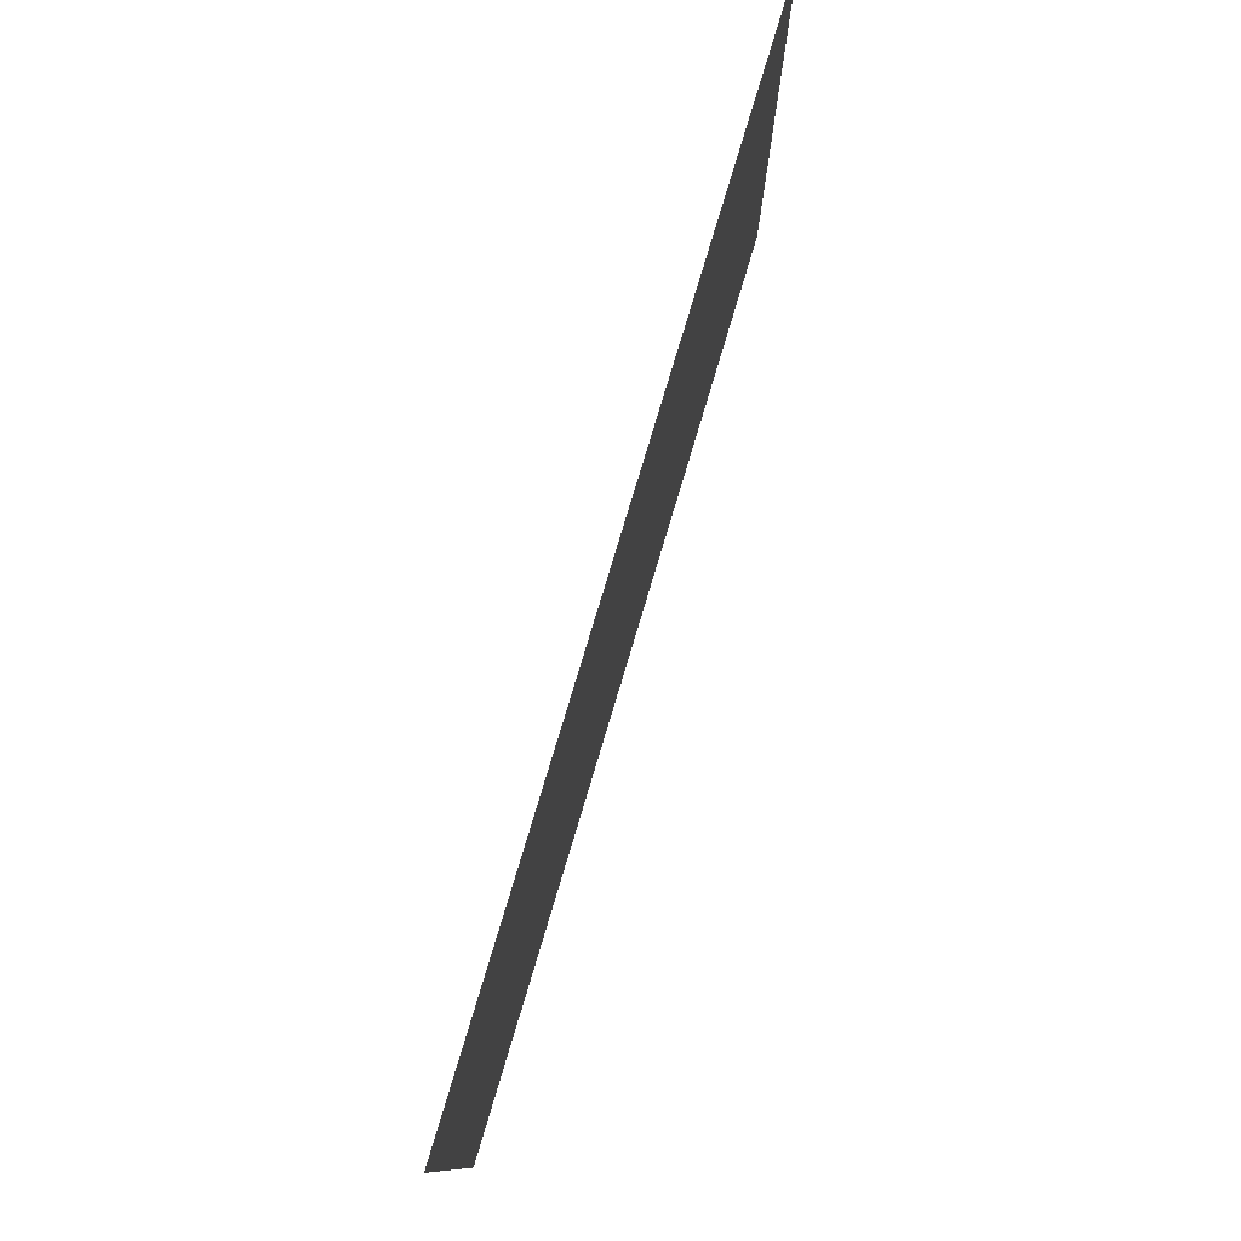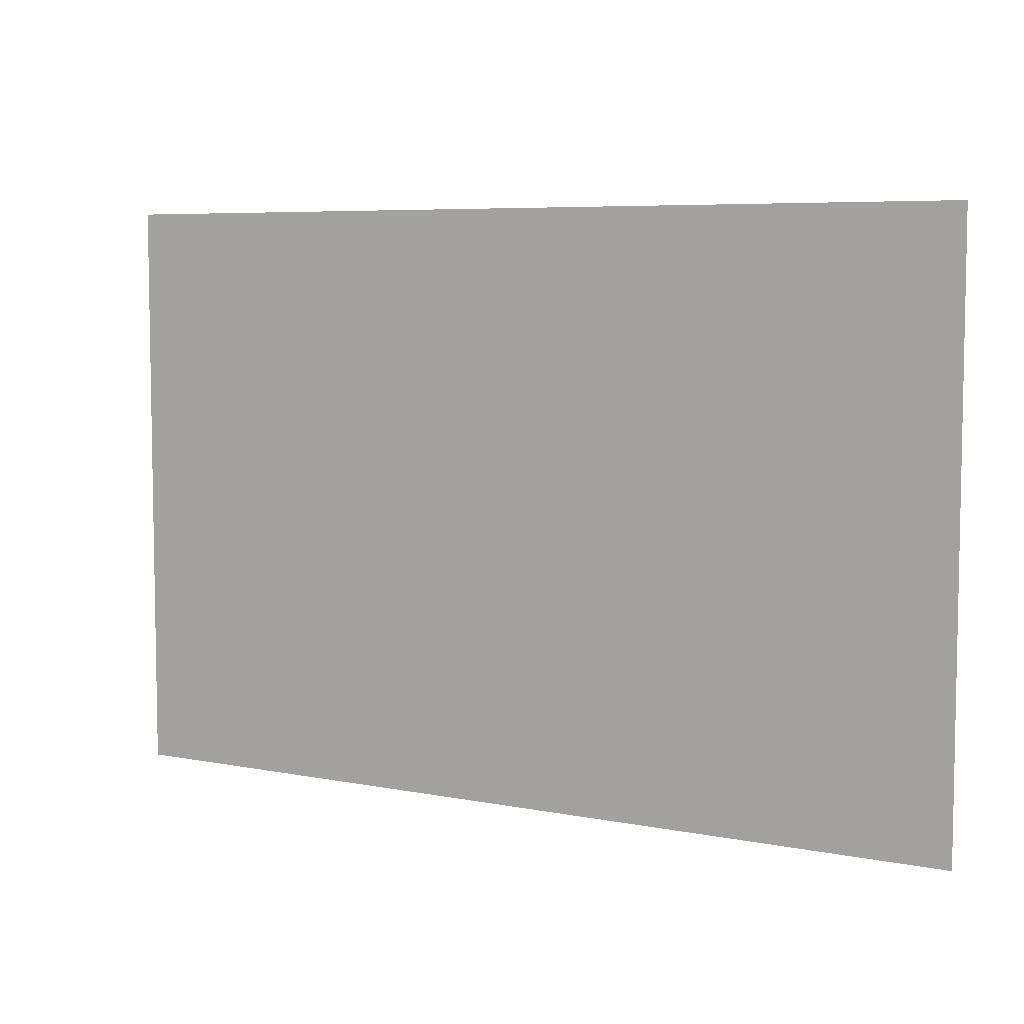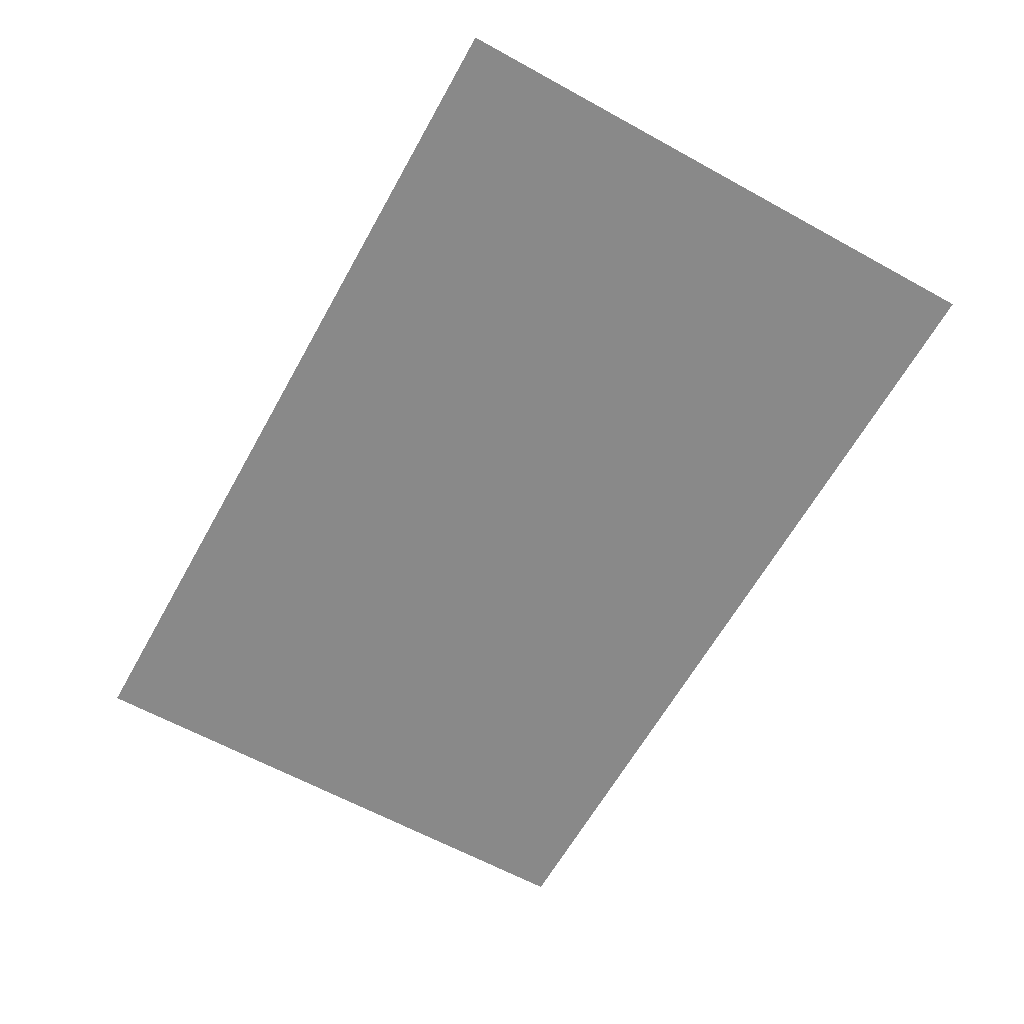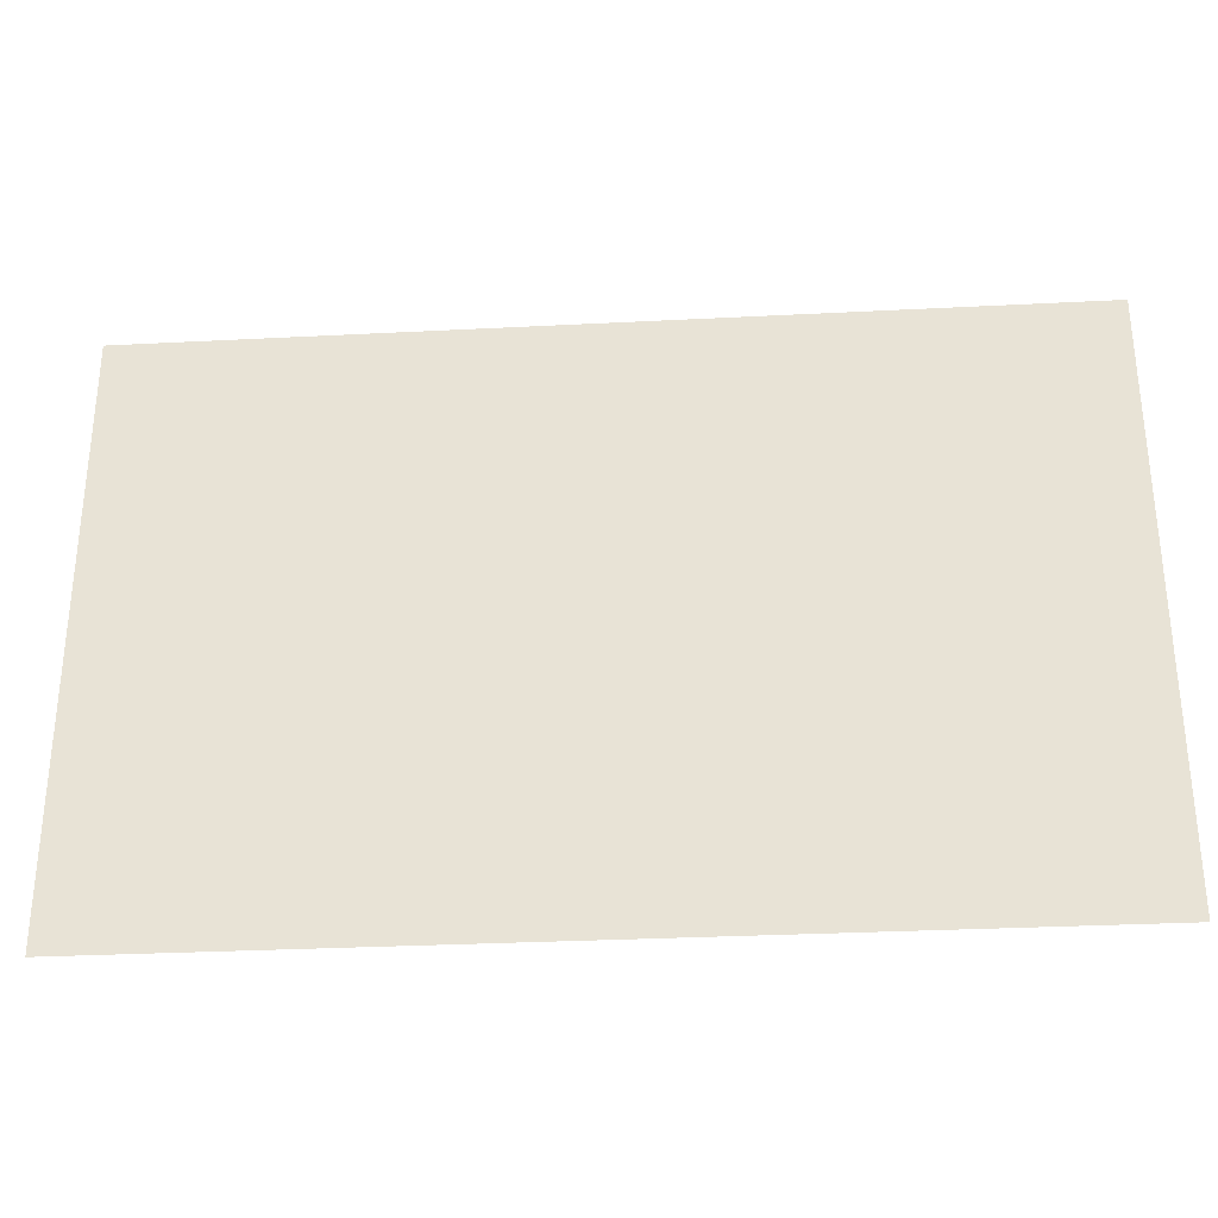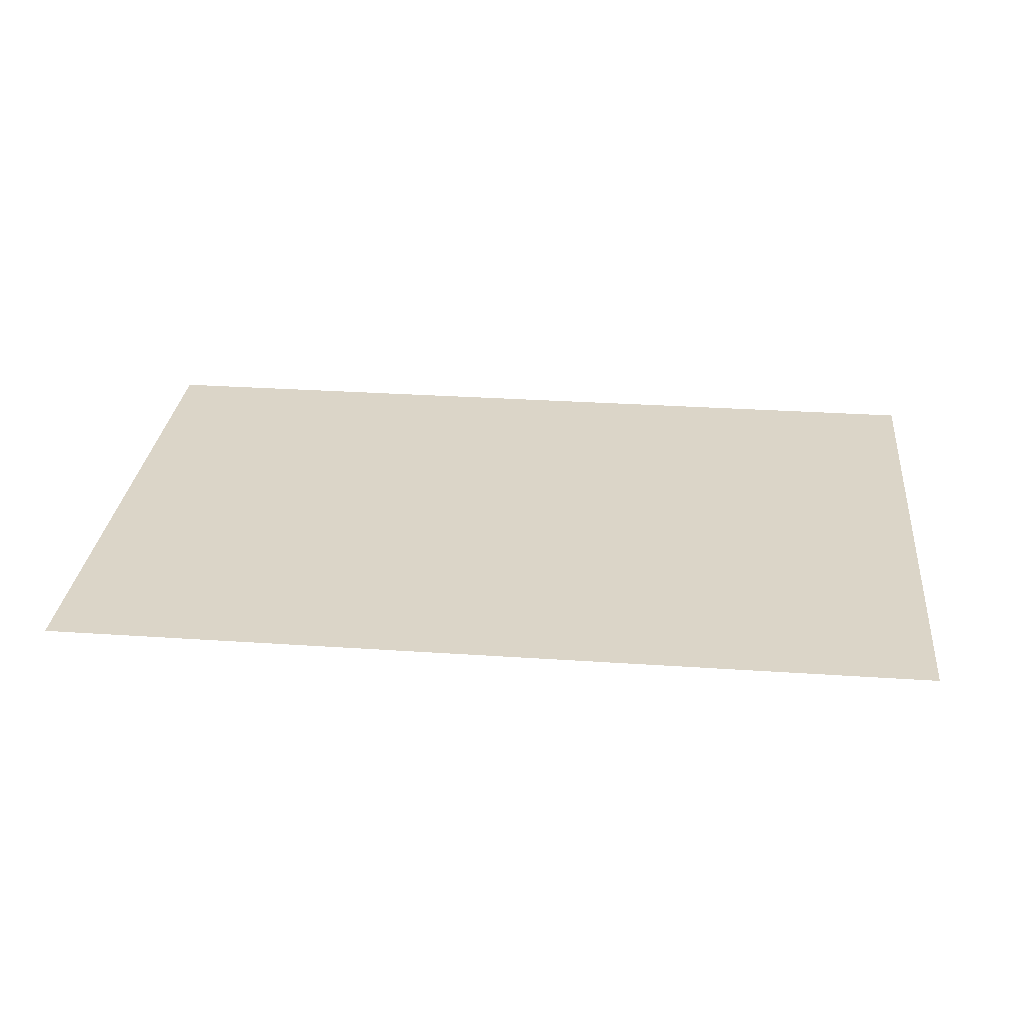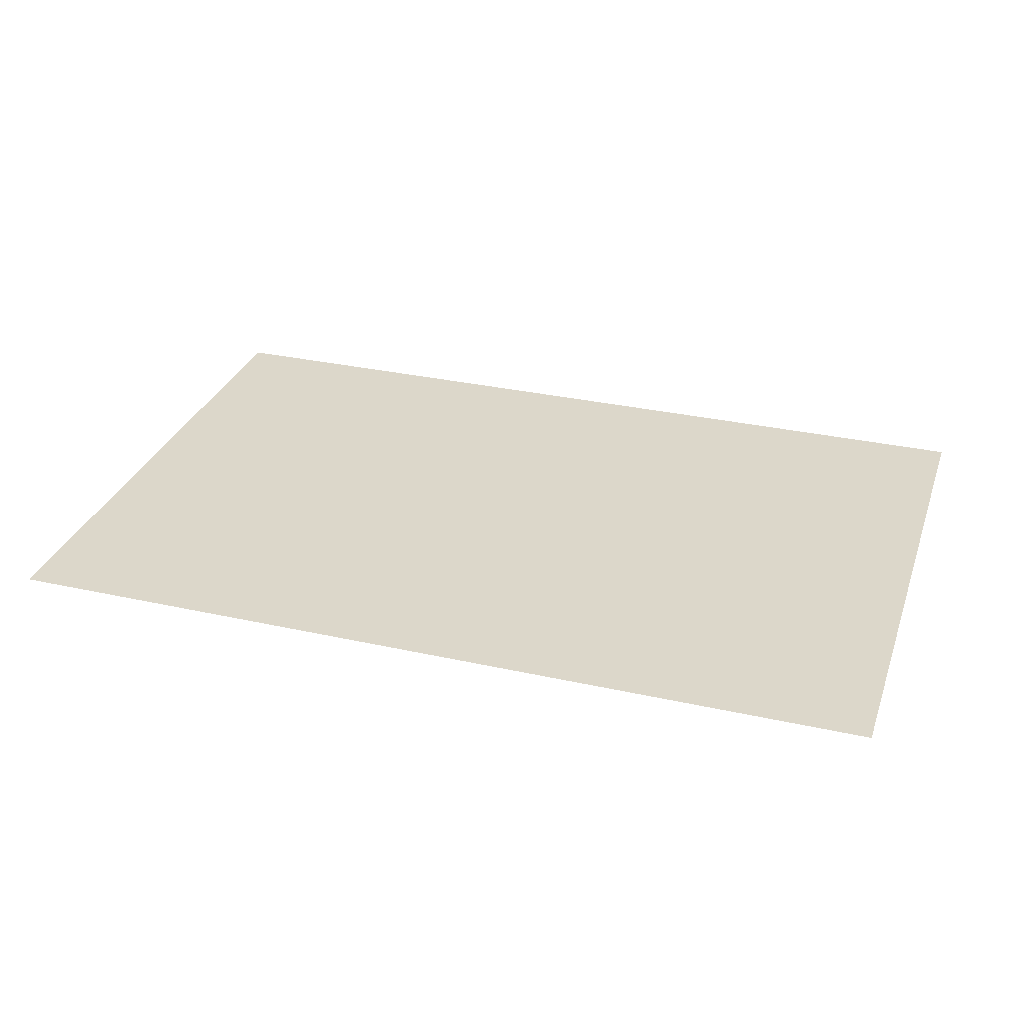
<metadata>
{"format":"obj","ext":"obj","renderer":"f3d","projection":"perspective","resolution":1024,"background":"white","views":[{"elev":78.4,"azim":106.7,"up":"+Y"},{"elev":6.4,"azim":-149.4,"up":"+Y"},{"elev":-63.0,"azim":60.9,"up":"+Z"},{"elev":-31.0,"azim":-175.8,"up":"+Y"},{"elev":29.5,"azim":-174.3,"up":"+Z"},{"elev":30.8,"azim":17.8,"up":"+Z"}]}
</metadata>
<code>
o Plane.003
v 7.99 3.6 -15.9
v 7.99 2.3 -15.9
v 5.99 3.6 -15.9
v 5.99 2.3 -15.9
f 2 1 4
f 1 3 4

</code>
